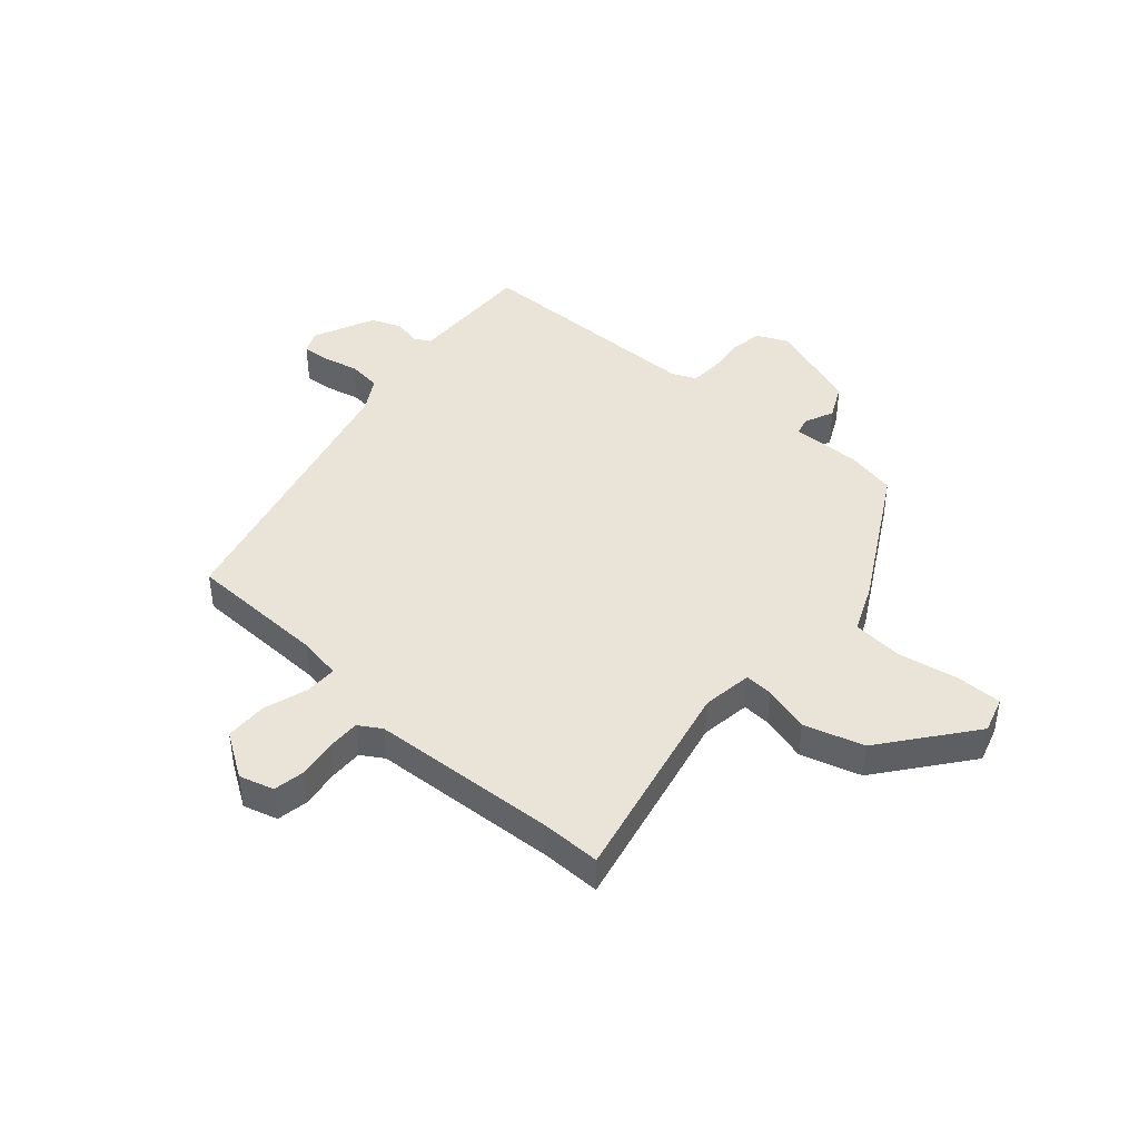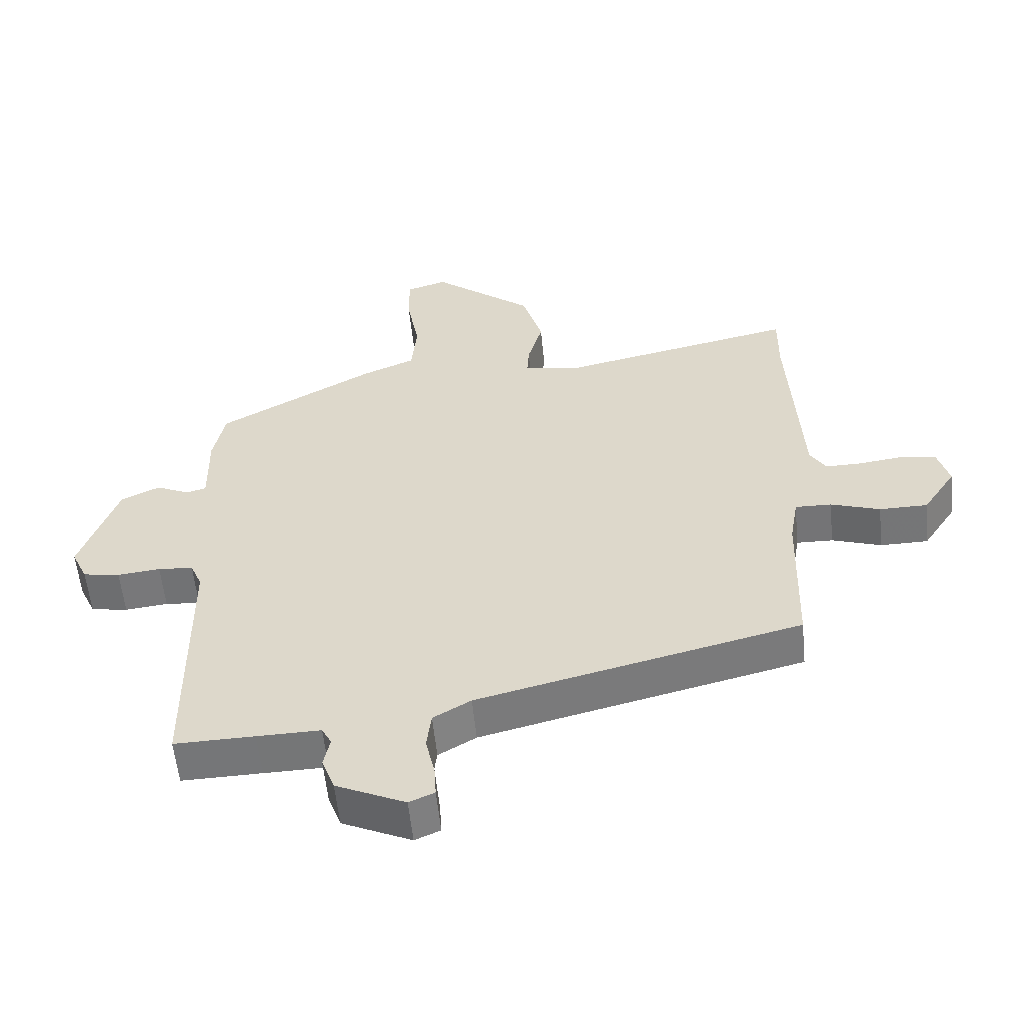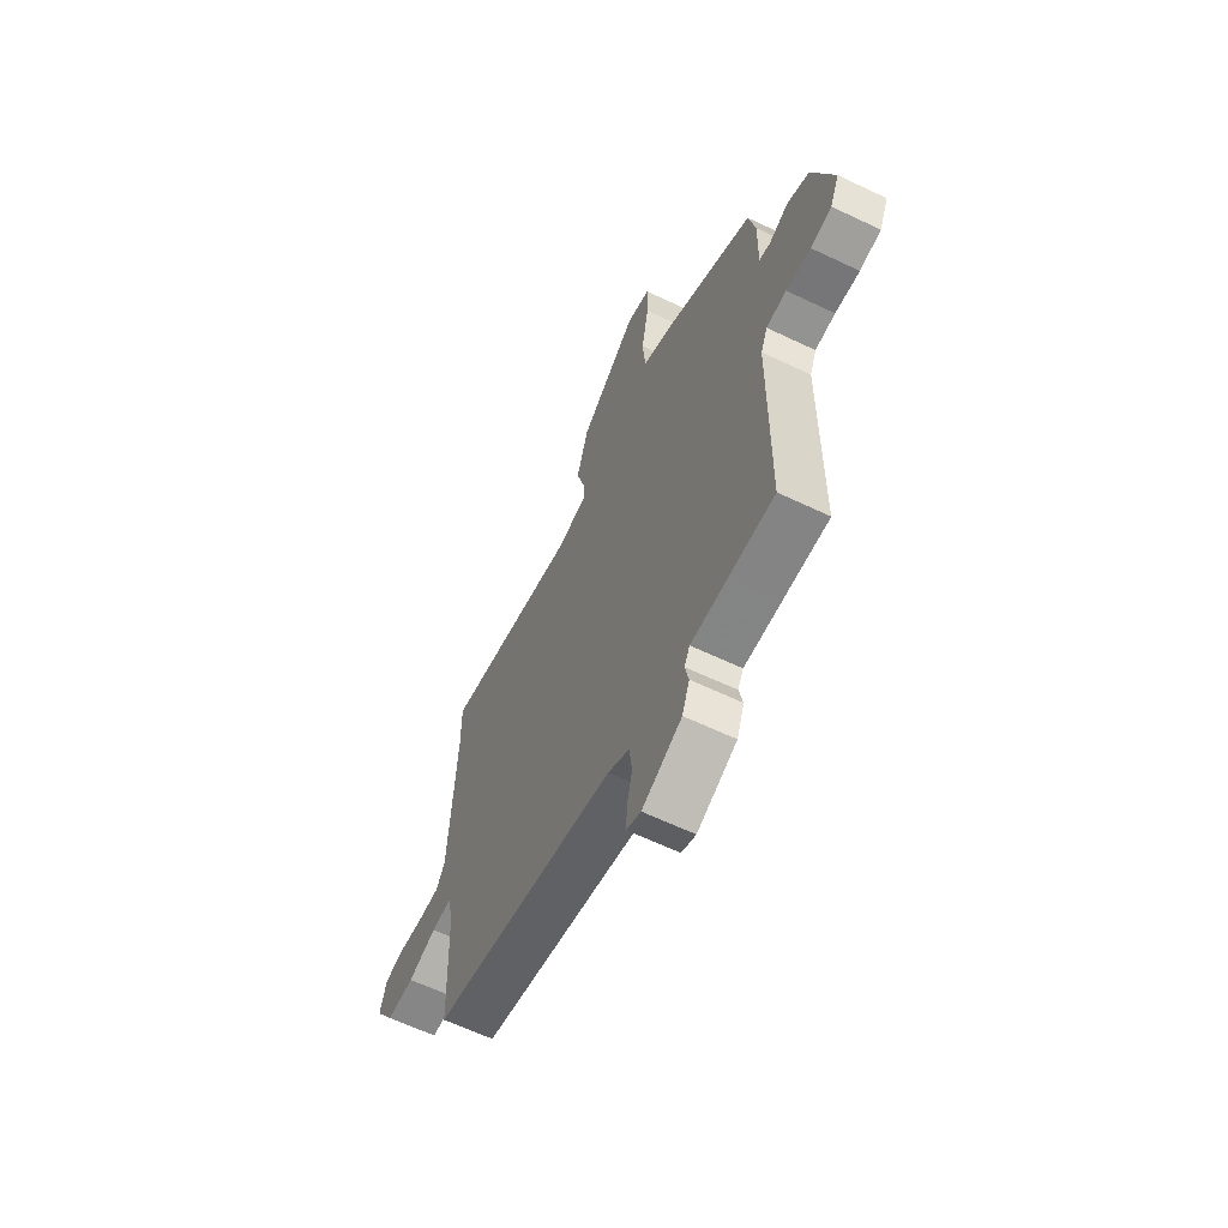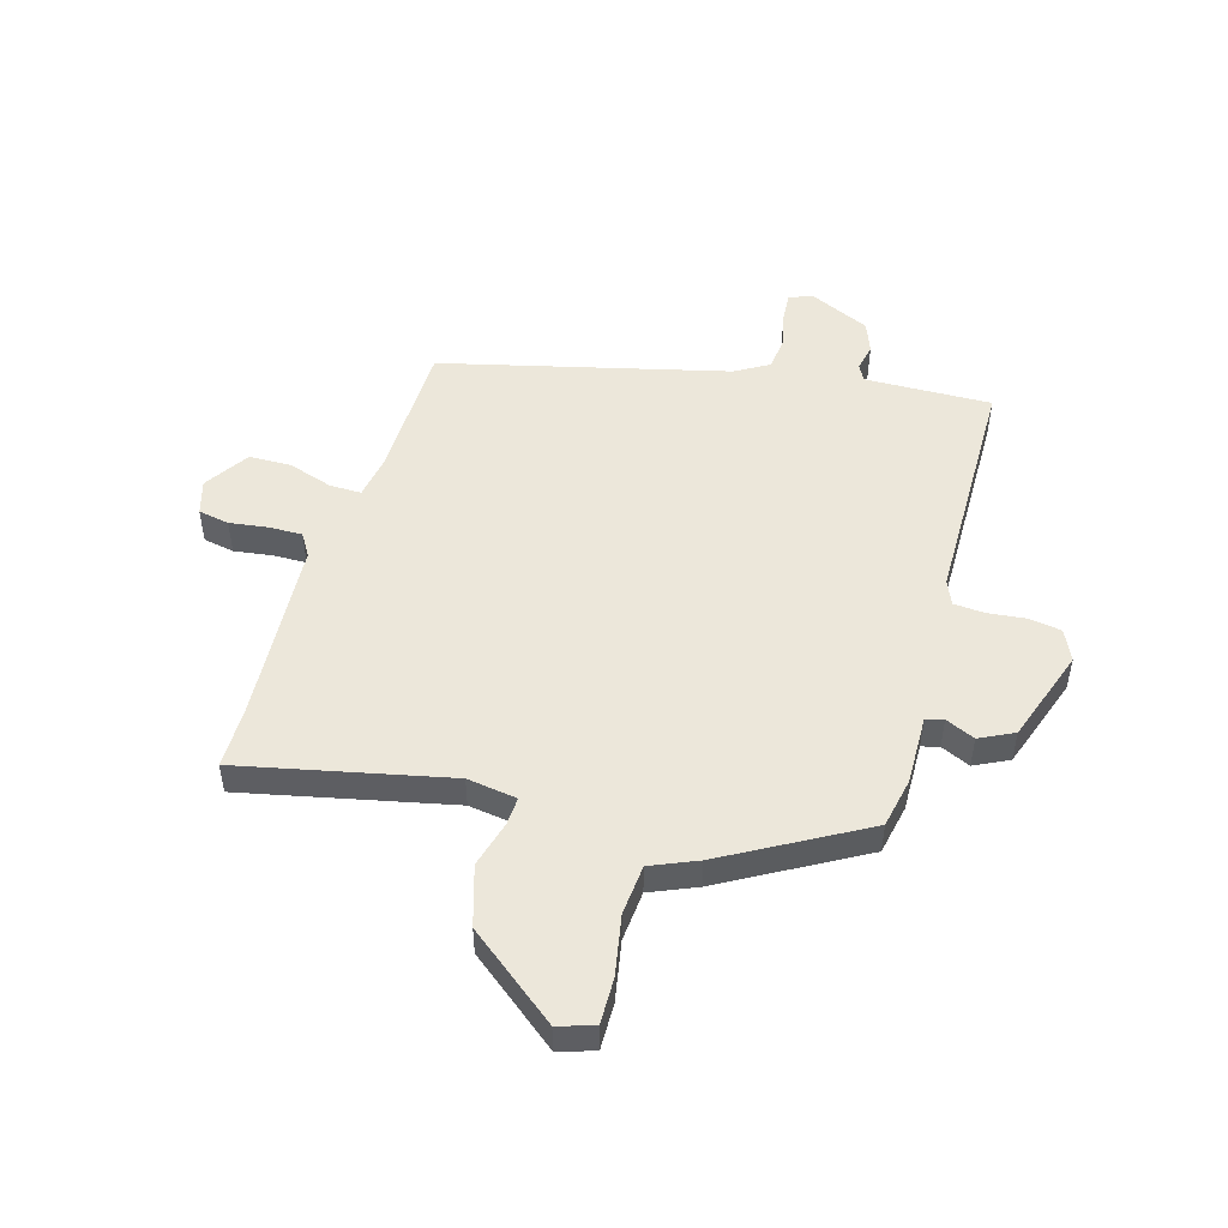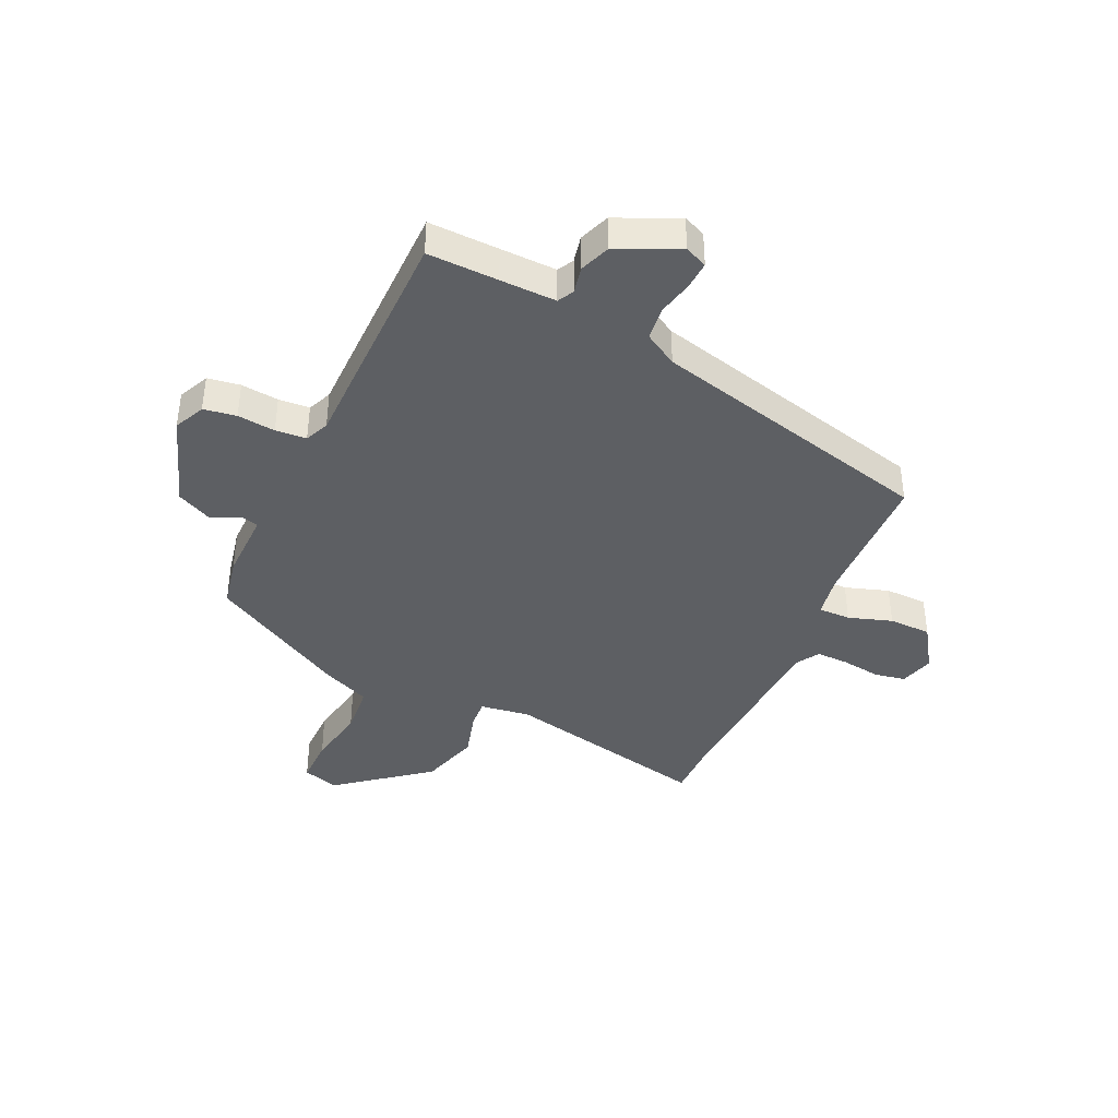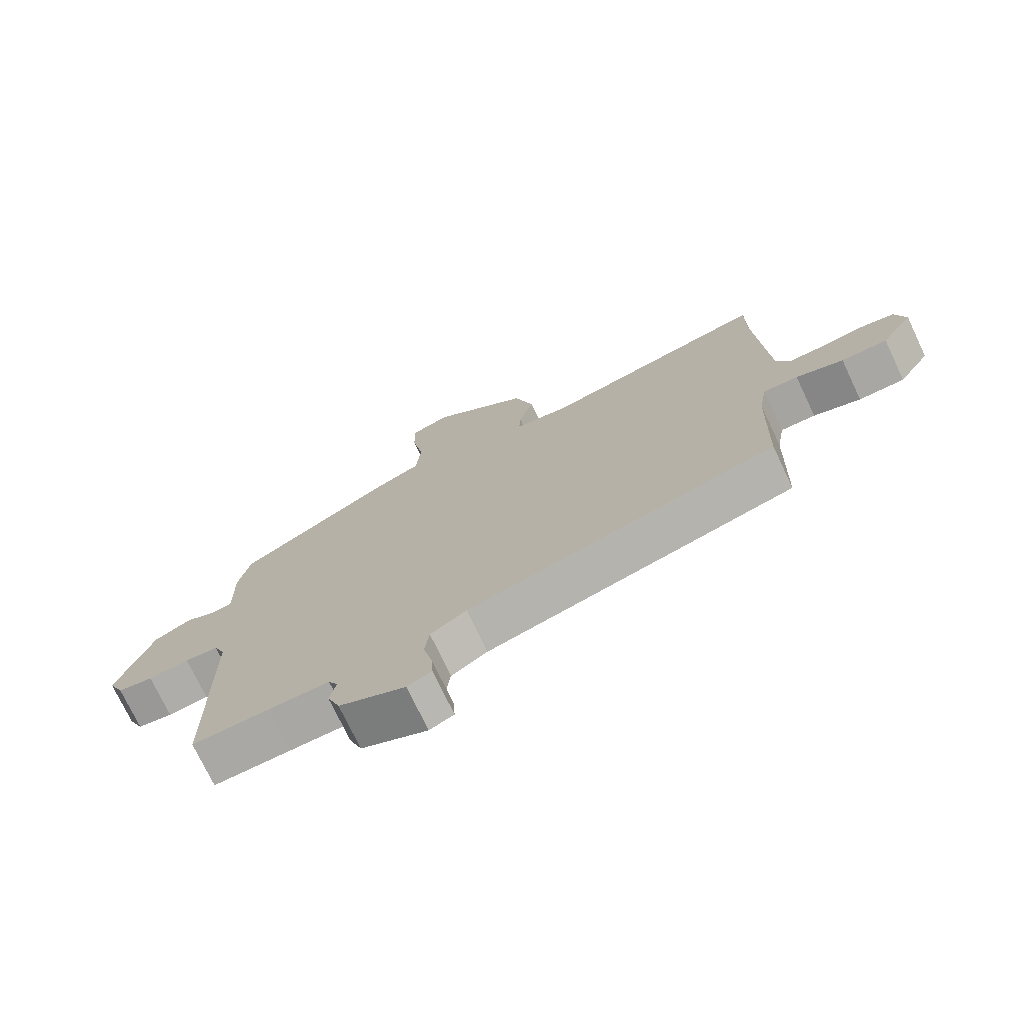
<metadata>
{"format":"obj","ext":"obj","renderer":"f3d","projection":"perspective","resolution":1024,"background":"white","views":[{"elev":43.2,"azim":-48.9,"up":"+Y"},{"elev":-56.5,"azim":-174.4,"up":"+Z"},{"elev":-62.7,"azim":64.2,"up":"+Z"},{"elev":50.5,"azim":16.0,"up":"+Y"},{"elev":-40.4,"azim":155.2,"up":"+Y"},{"elev":-74.1,"azim":-154.6,"up":"+Z"}]}
</metadata>
<code>
v 0.478 0.07 -0.538
v 0.355 0.07 -0.535
v 0.257 0.07 -0.533
v 0.242 0.07 -0.561
v 0.252 0.07 -0.608
v 0.232 0.07 -0.661
v 0.125 0.07 -0.71
v 0.086 0.07 -0.693
v 0.089 0.07 -0.644
v 0.103 0.07 -0.582
v 0.096 0.07 -0.524
v 0.038 0.07 -0.49
v -0.46 0.07 -0.368
v -0.467 0.07 -0.125
v -0.48 0.07 -0.05
v -0.536 0.07 -0.051
v -0.612 0.07 -0.076
v -0.686 0.07 -0.075
v -0.737 0.07 0.002
v -0.72 0.07 0.062
v -0.666 0.07 0.072
v -0.598 0.07 0.063
v -0.541 0.07 0.062
v -0.517 0.07 0.101
v -0.499 0.07 0.427
v -0.5 0.07 0.53
v -0.136 0.07 0.452
v -0.049 0.07 0.465
v -0.052 0.07 0.514
v -0.075 0.07 0.595
v -0.044 0.07 0.699
v 0.112 0.07 0.822
v 0.175 0.07 0.803
v 0.174 0.07 0.722
v 0.155 0.07 0.618
v 0.163 0.07 0.53
v 0.244 0.07 0.496
v 0.486 0.07 0.361
v 0.504 0.07 0.274
v 0.502 0.07 0.153
v 0.533 0.07 0.145
v 0.584 0.07 0.168
v 0.644 0.07 0.139
v 0.701 0.07 -0.024
v 0.676 0.07 -0.078
v 0.619 0.07 -0.087
v 0.553 0.07 -0.08
v 0.499 0.07 -0.084
v 0.481 0.07 -0.126
v 0.478 0 -0.538
v 0.355 0 -0.535
v 0.257 0 -0.533
v 0.242 0 -0.561
v 0.252 0 -0.608
v 0.232 0 -0.661
v 0.125 0 -0.71
v 0.086 0 -0.693
v 0.089 0 -0.644
v 0.103 0 -0.582
v 0.096 0 -0.524
v 0.038 0 -0.49
v -0.46 0 -0.368
v -0.467 0 -0.125
v -0.48 0 -0.05
v -0.536 0 -0.051
v -0.612 0 -0.076
v -0.686 0 -0.075
v -0.737 0 0.002
v -0.72 0 0.062
v -0.666 0 0.072
v -0.598 0 0.063
v -0.541 0 0.062
v -0.517 0 0.101
v -0.499 0 0.427
v -0.5 0 0.53
v -0.136 0 0.452
v -0.049 0 0.465
v -0.052 0 0.514
v -0.075 0 0.595
v -0.044 0 0.699
v 0.112 0 0.822
v 0.175 0 0.803
v 0.174 0 0.722
v 0.155 0 0.618
v 0.163 0 0.53
v 0.244 0 0.496
v 0.486 0 0.361
v 0.504 0 0.274
v 0.502 0 0.153
v 0.533 0 0.145
v 0.584 0 0.168
v 0.644 0 0.139
v 0.701 0 -0.024
v 0.676 0 -0.078
v 0.619 0 -0.087
v 0.553 0 -0.08
v 0.499 0 -0.084
v 0.481 0 -0.126
f 44 45 46 47
f 44 47 48
f 41 42 43 44
f 40 41 44 48
f 37 38 39 40
f 36 37 40 48
f 32 33 34 35
f 32 35 36
f 29 30 31 32
f 28 29 32 36
f 25 26 27
f 24 25 27
f 23 24 27 28
f 19 20 21 22
f 19 22 23
f 16 17 18 19
f 15 16 19 23
f 12 13 14
f 11 12 14 15
f 7 8 9 10
f 7 10 11
f 4 5 6 7
f 3 4 7 11
f 2 3 11 15
f 49 1 2 15
f 28 36 48 49
f 15 23 28 49
f 96 95 94 93
f 97 96 93
f 93 92 91 90
f 97 93 90 89
f 89 88 87 86
f 97 89 86 85
f 84 83 82 81
f 85 84 81
f 81 80 79 78
f 85 81 78 77
f 76 75 74
f 76 74 73
f 77 76 73 72
f 71 70 69 68
f 72 71 68
f 68 67 66 65
f 72 68 65 64
f 63 62 61
f 64 63 61 60
f 59 58 57 56
f 60 59 56
f 56 55 54 53
f 60 56 53 52
f 64 60 52 51
f 64 51 50 98
f 98 97 85 77
f 98 77 72 64
f 1 50 51 2
f 2 51 52 3
f 3 52 53 4
f 4 53 54 5
f 5 54 55 6
f 6 55 56 7
f 7 56 57 8
f 8 57 58 9
f 9 58 59 10
f 10 59 60 11
f 11 60 61 12
f 12 61 62 13
f 13 62 63 14
f 14 63 64 15
f 15 64 65 16
f 16 65 66 17
f 17 66 67 18
f 18 67 68 19
f 19 68 69 20
f 20 69 70 21
f 21 70 71 22
f 22 71 72 23
f 23 72 73 24
f 24 73 74 25
f 25 74 75 26
f 26 75 76 27
f 27 76 77 28
f 28 77 78 29
f 29 78 79 30
f 30 79 80 31
f 31 80 81 32
f 32 81 82 33
f 33 82 83 34
f 34 83 84 35
f 35 84 85 36
f 36 85 86 37
f 37 86 87 38
f 38 87 88 39
f 39 88 89 40
f 40 89 90 41
f 41 90 91 42
f 42 91 92 43
f 43 92 93 44
f 44 93 94 45
f 45 94 95 46
f 46 95 96 47
f 47 96 97 48
f 48 97 98 49
f 49 98 50 1

</code>
